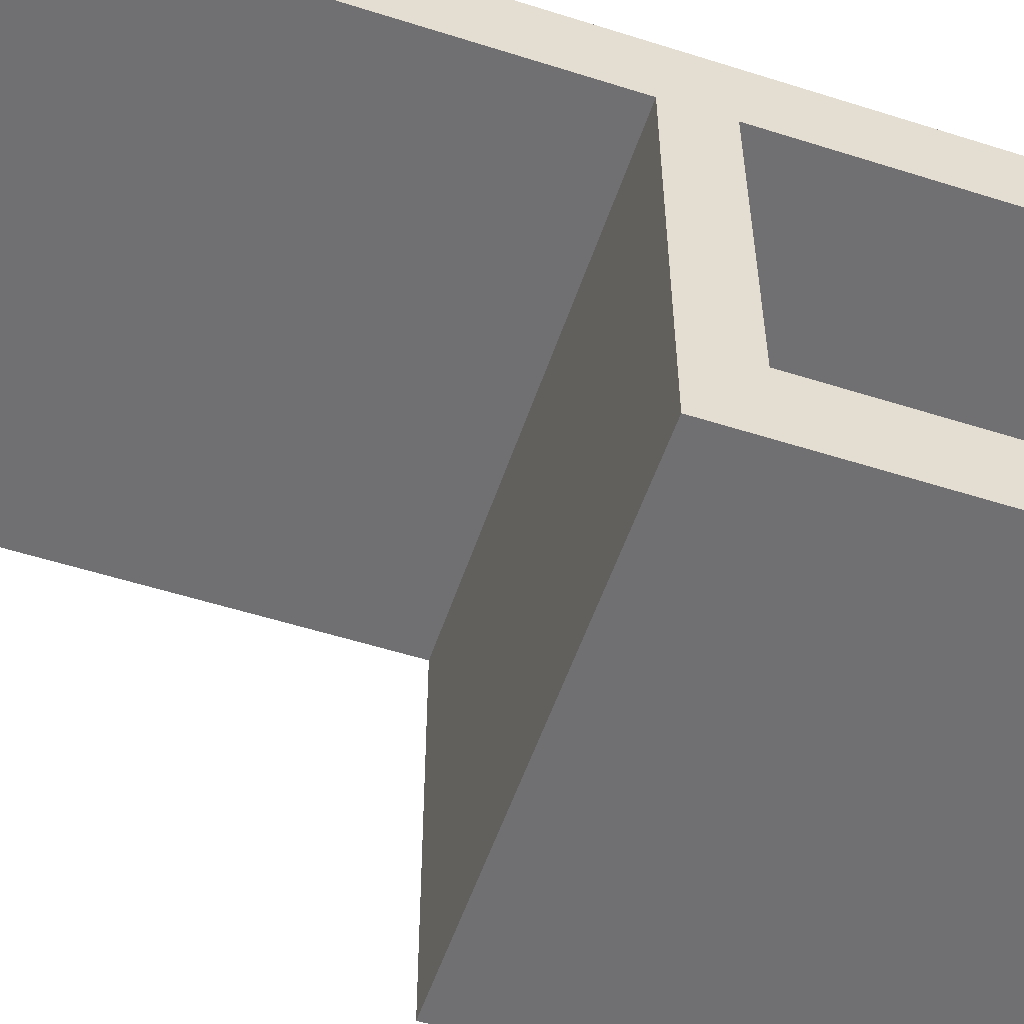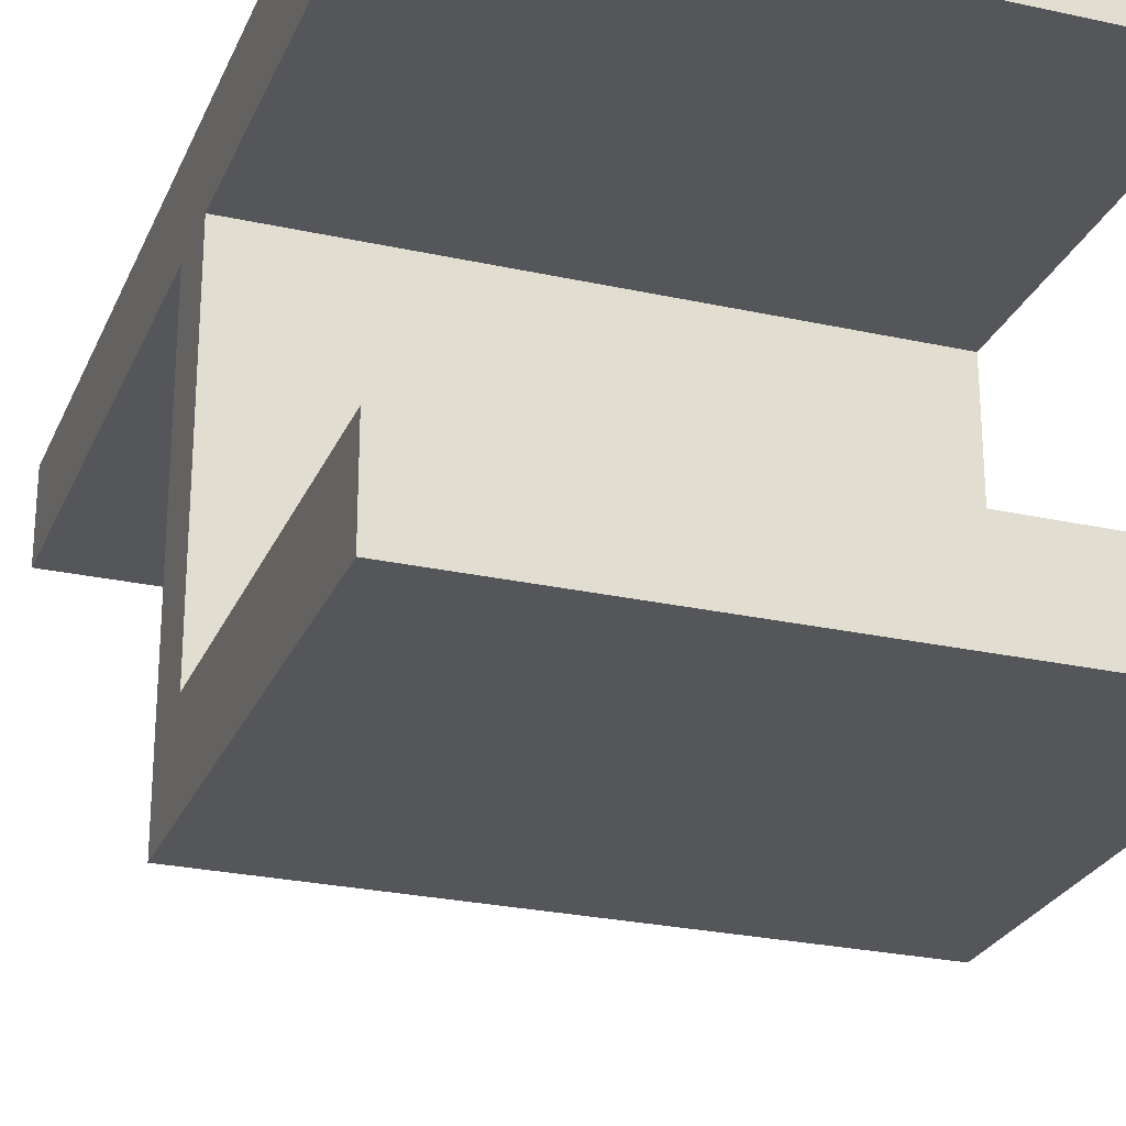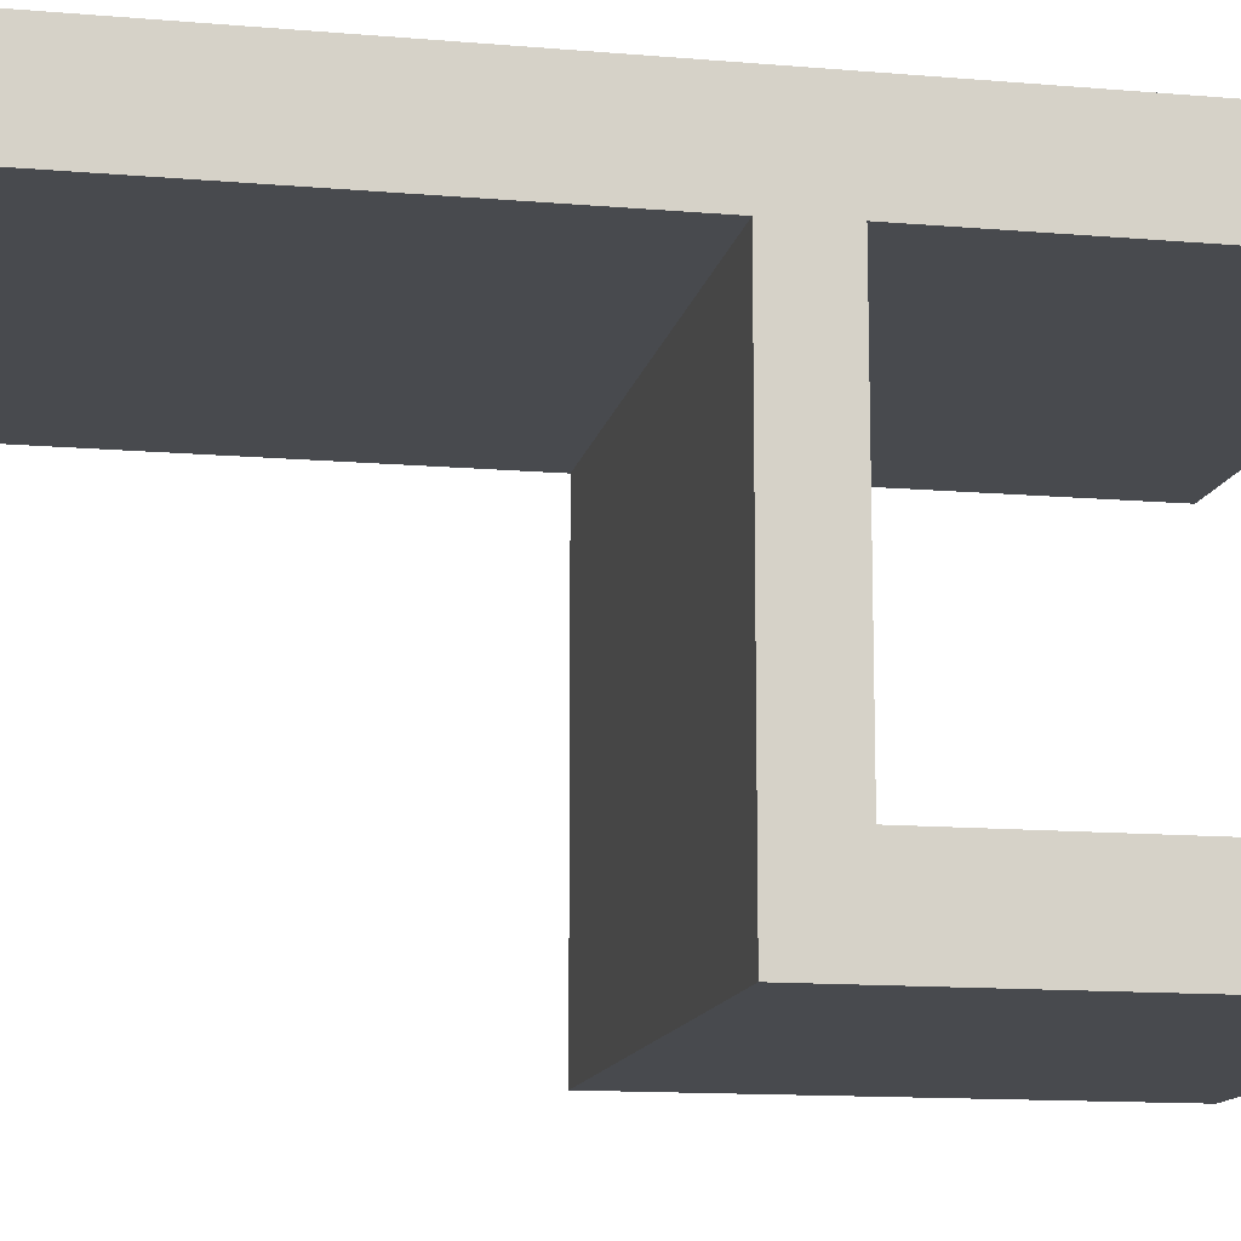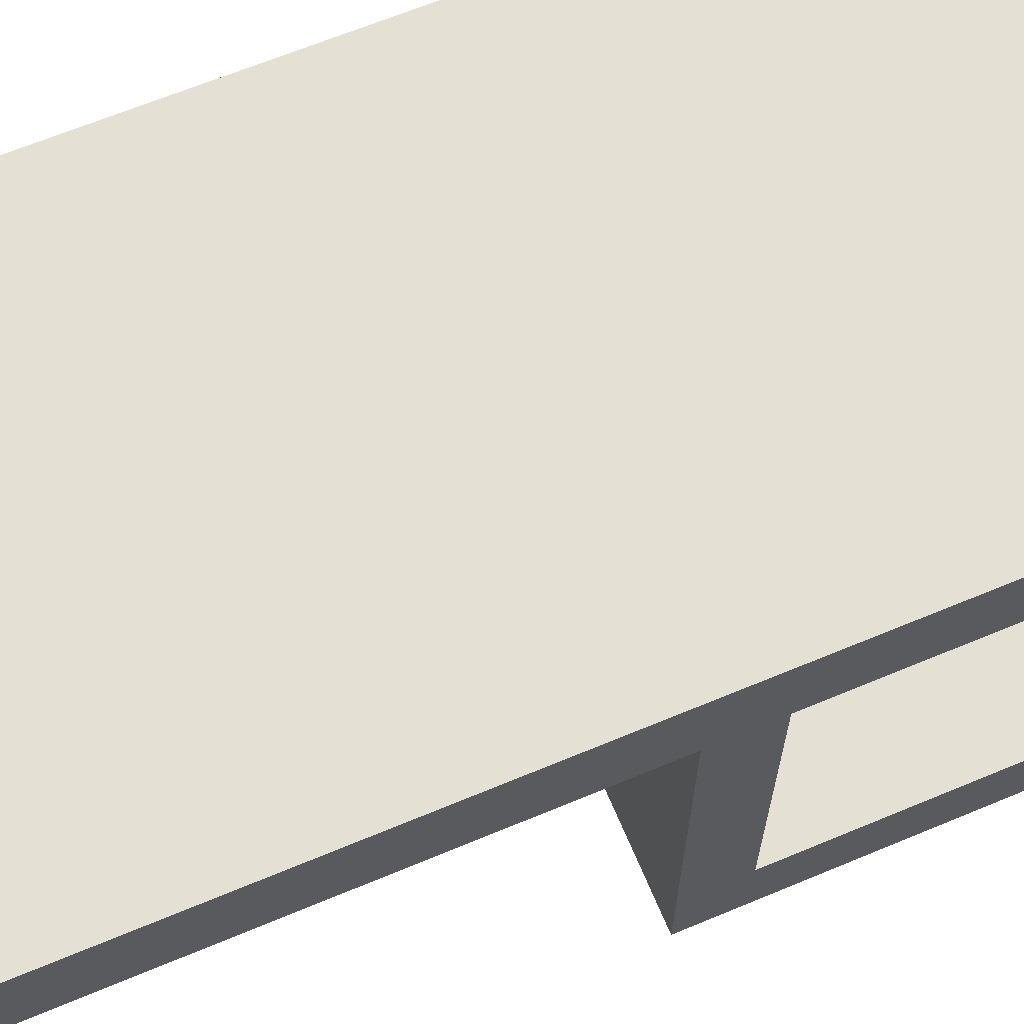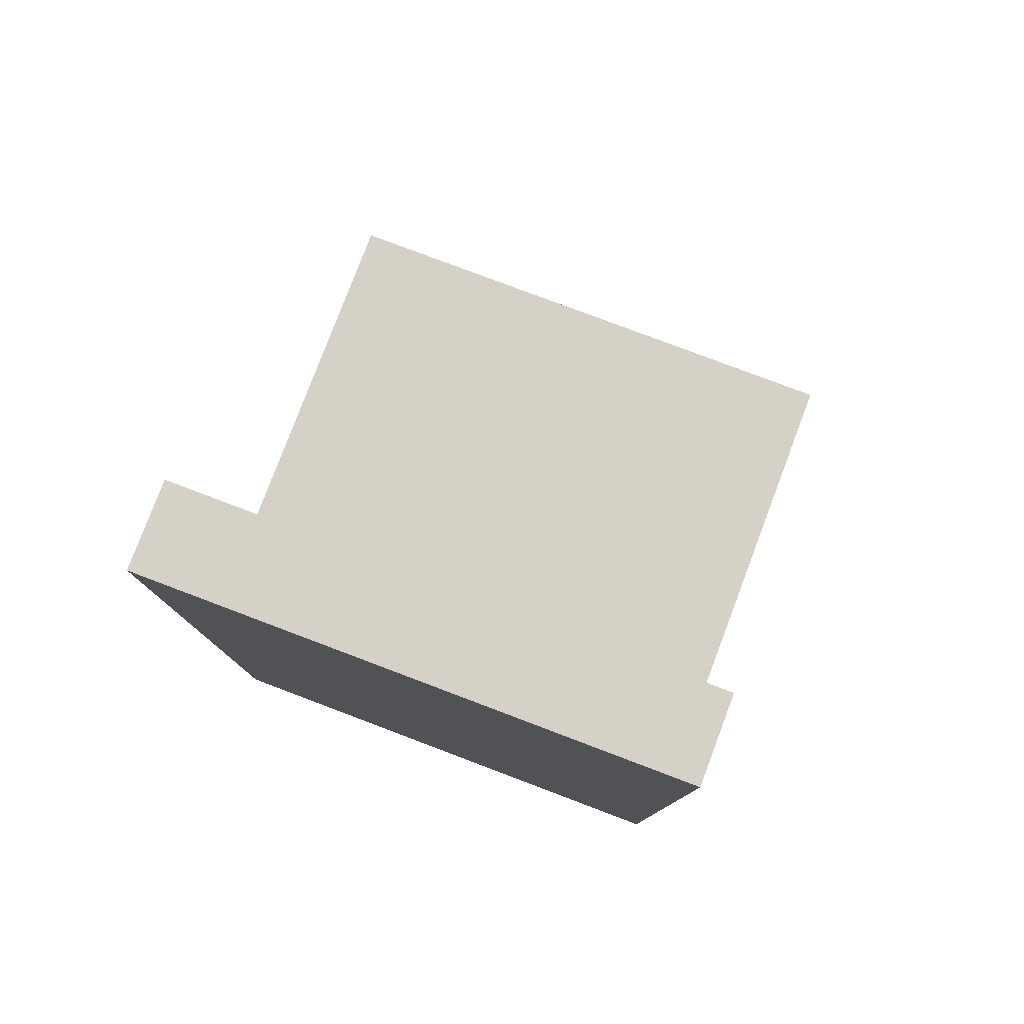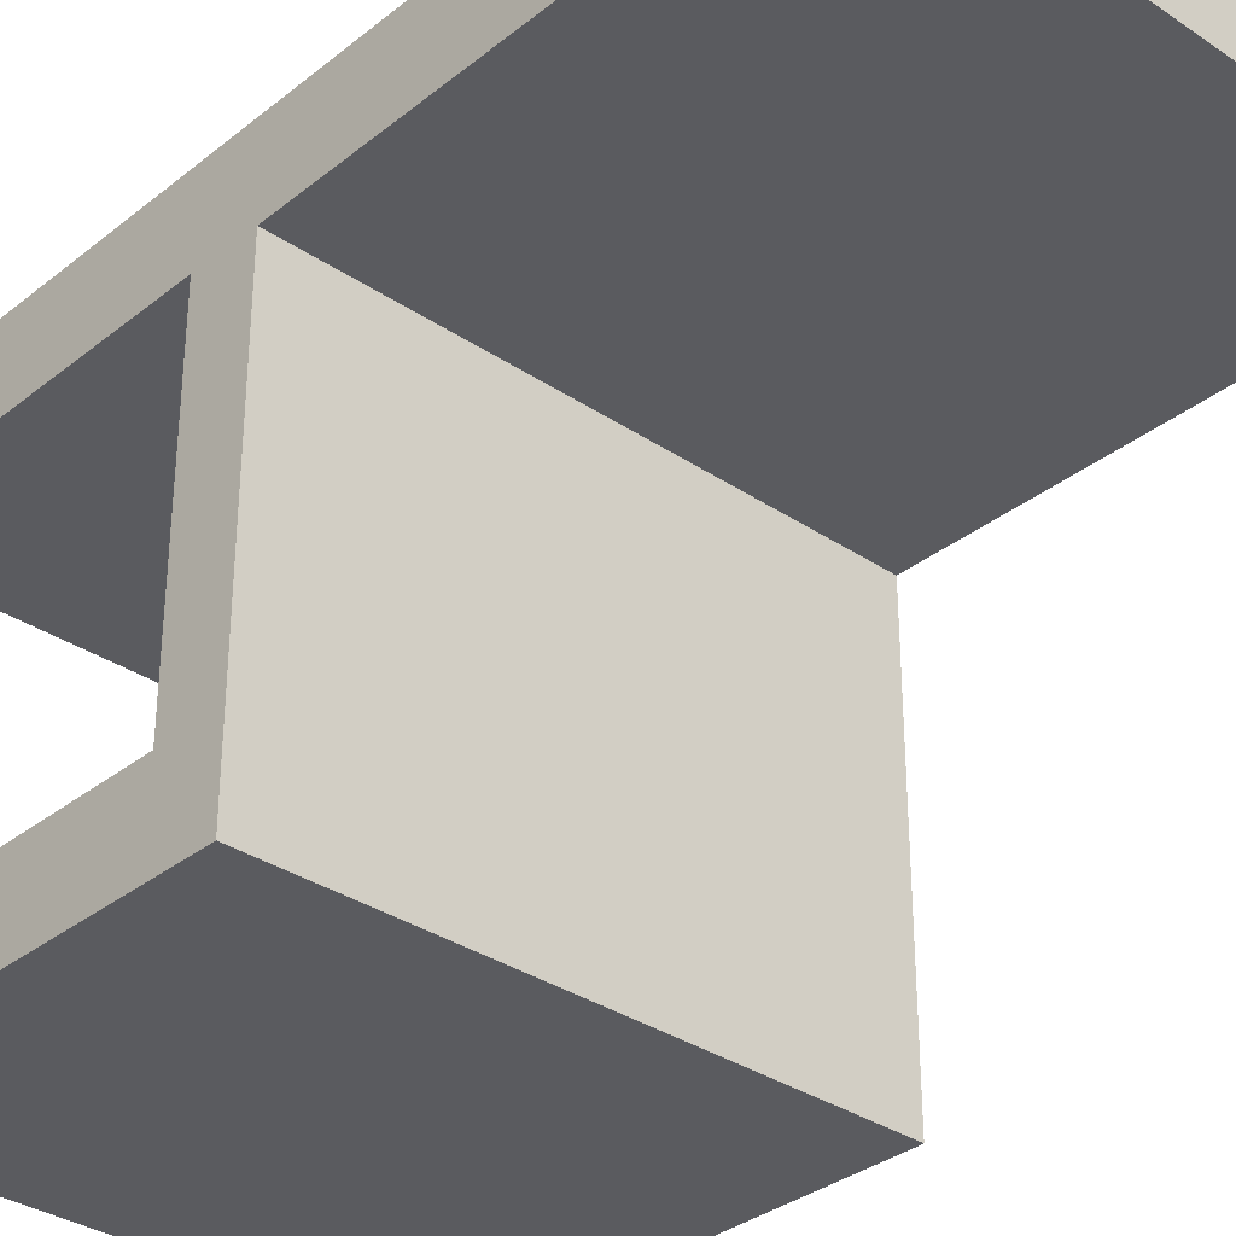
<metadata>
{"format":"obj","ext":"obj","renderer":"f3d","projection":"perspective","resolution":1024,"background":"white","views":[{"elev":-55.0,"azim":-108.5,"up":"+Z"},{"elev":-25.9,"azim":-19.4,"up":"+Z"},{"elev":-13.0,"azim":-101.2,"up":"+Z"},{"elev":65.9,"azim":-112.7,"up":"+Z"},{"elev":79.3,"azim":20.7,"up":"+Y"},{"elev":-33.4,"azim":137.3,"up":"+Z"}]}
</metadata>
<code>
v -0.2285 -0.2951 -0.1688
v 0.2285 -0.2951 -0.2403
v 0.2285 -0.2951 -0.1688
v -0.2285 -0.2951 -0.2403
v 0.2285 0.4859 0.1112
v -0.2285 0.4859 0.1854
v 0.2285 0.4859 0.1854
v -0.2285 0.4859 0.1112
v -0.2285 0.0793 -0.2403
v 0.2285 0.0793 -0.2403
v 0.2285 0.0793 0.1112
v 0.2285 0.02508 0.1124
v 0.2285 -0.2951 0.1124
v 0.2285 -0.2951 0.1854
v 0.2285 0.02508 -0.1688
v -0.2285 -0.2951 0.1854
v -0.2285 0.02508 0.1124
v -0.2285 -0.2951 0.1124
v -0.2285 0.02508 -0.1688
v -0.2285 0.0793 0.1112
g SketchUp_ID2
f 1 2 3
f 2 1 4
g SketchUp_ID2
f 4 1 2
f 3 2 1
g SketchUp_ID12
f 5 6 7
f 6 5 8
g SketchUp_ID20
f 9 2 4
f 2 9 10
g SketchUp_ID28
f 7 11 5
f 11 7 12
f 12 7 13
f 13 7 14
f 10 15 2
f 15 10 11
f 15 11 12
f 3 2 15
g SketchUp_ID36
f 7 16 14
f 16 7 6
g SketchUp_ID44
f 16 17 18
f 1 9 4
f 9 1 19
f 9 19 20
f 20 19 17
f 20 17 8
f 8 17 6
f 6 17 16
g SketchUp_ID50
f 9 11 10
f 11 9 20
g SketchUp_ID58
f 8 11 20
f 11 8 5
g SketchUp_ID66
f 17 13 18
f 13 17 12
f 17 15 12
f 15 17 19
f 15 1 3
f 1 15 19
g SketchUp_ID74
f 14 18 13
f 18 14 16
g SketchUp_ID74
f 16 14 18
f 13 18 14

</code>
